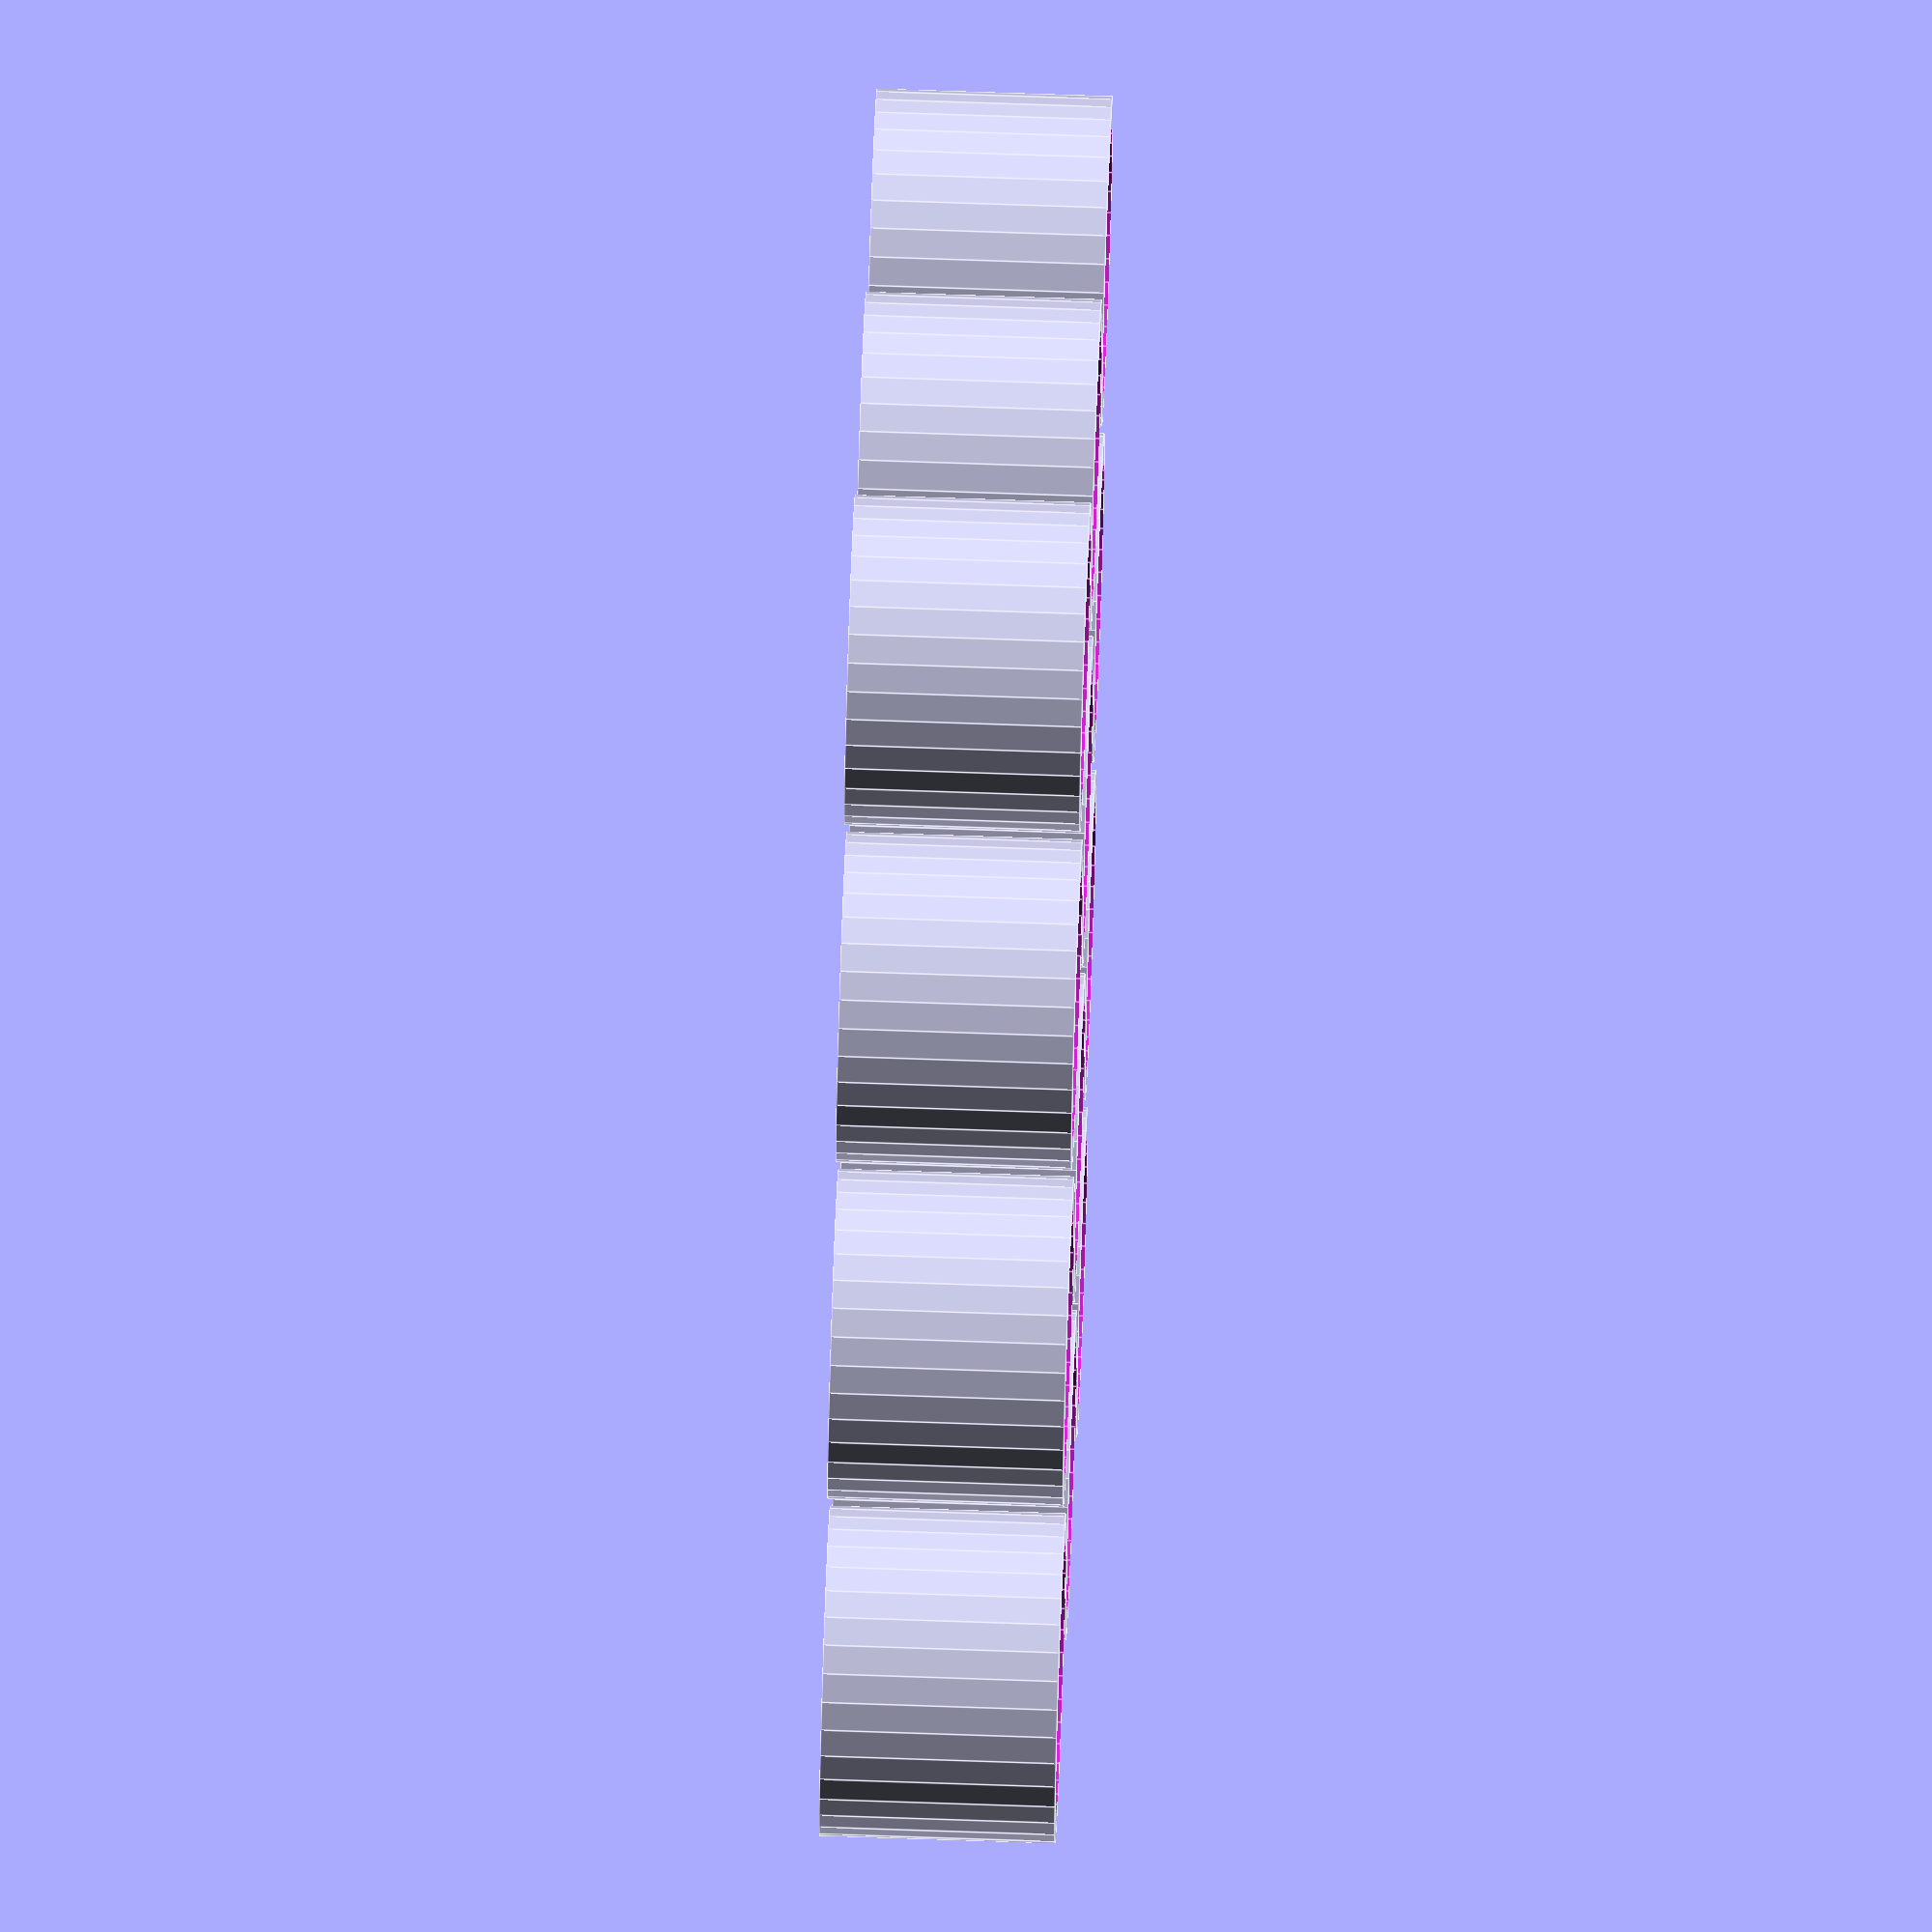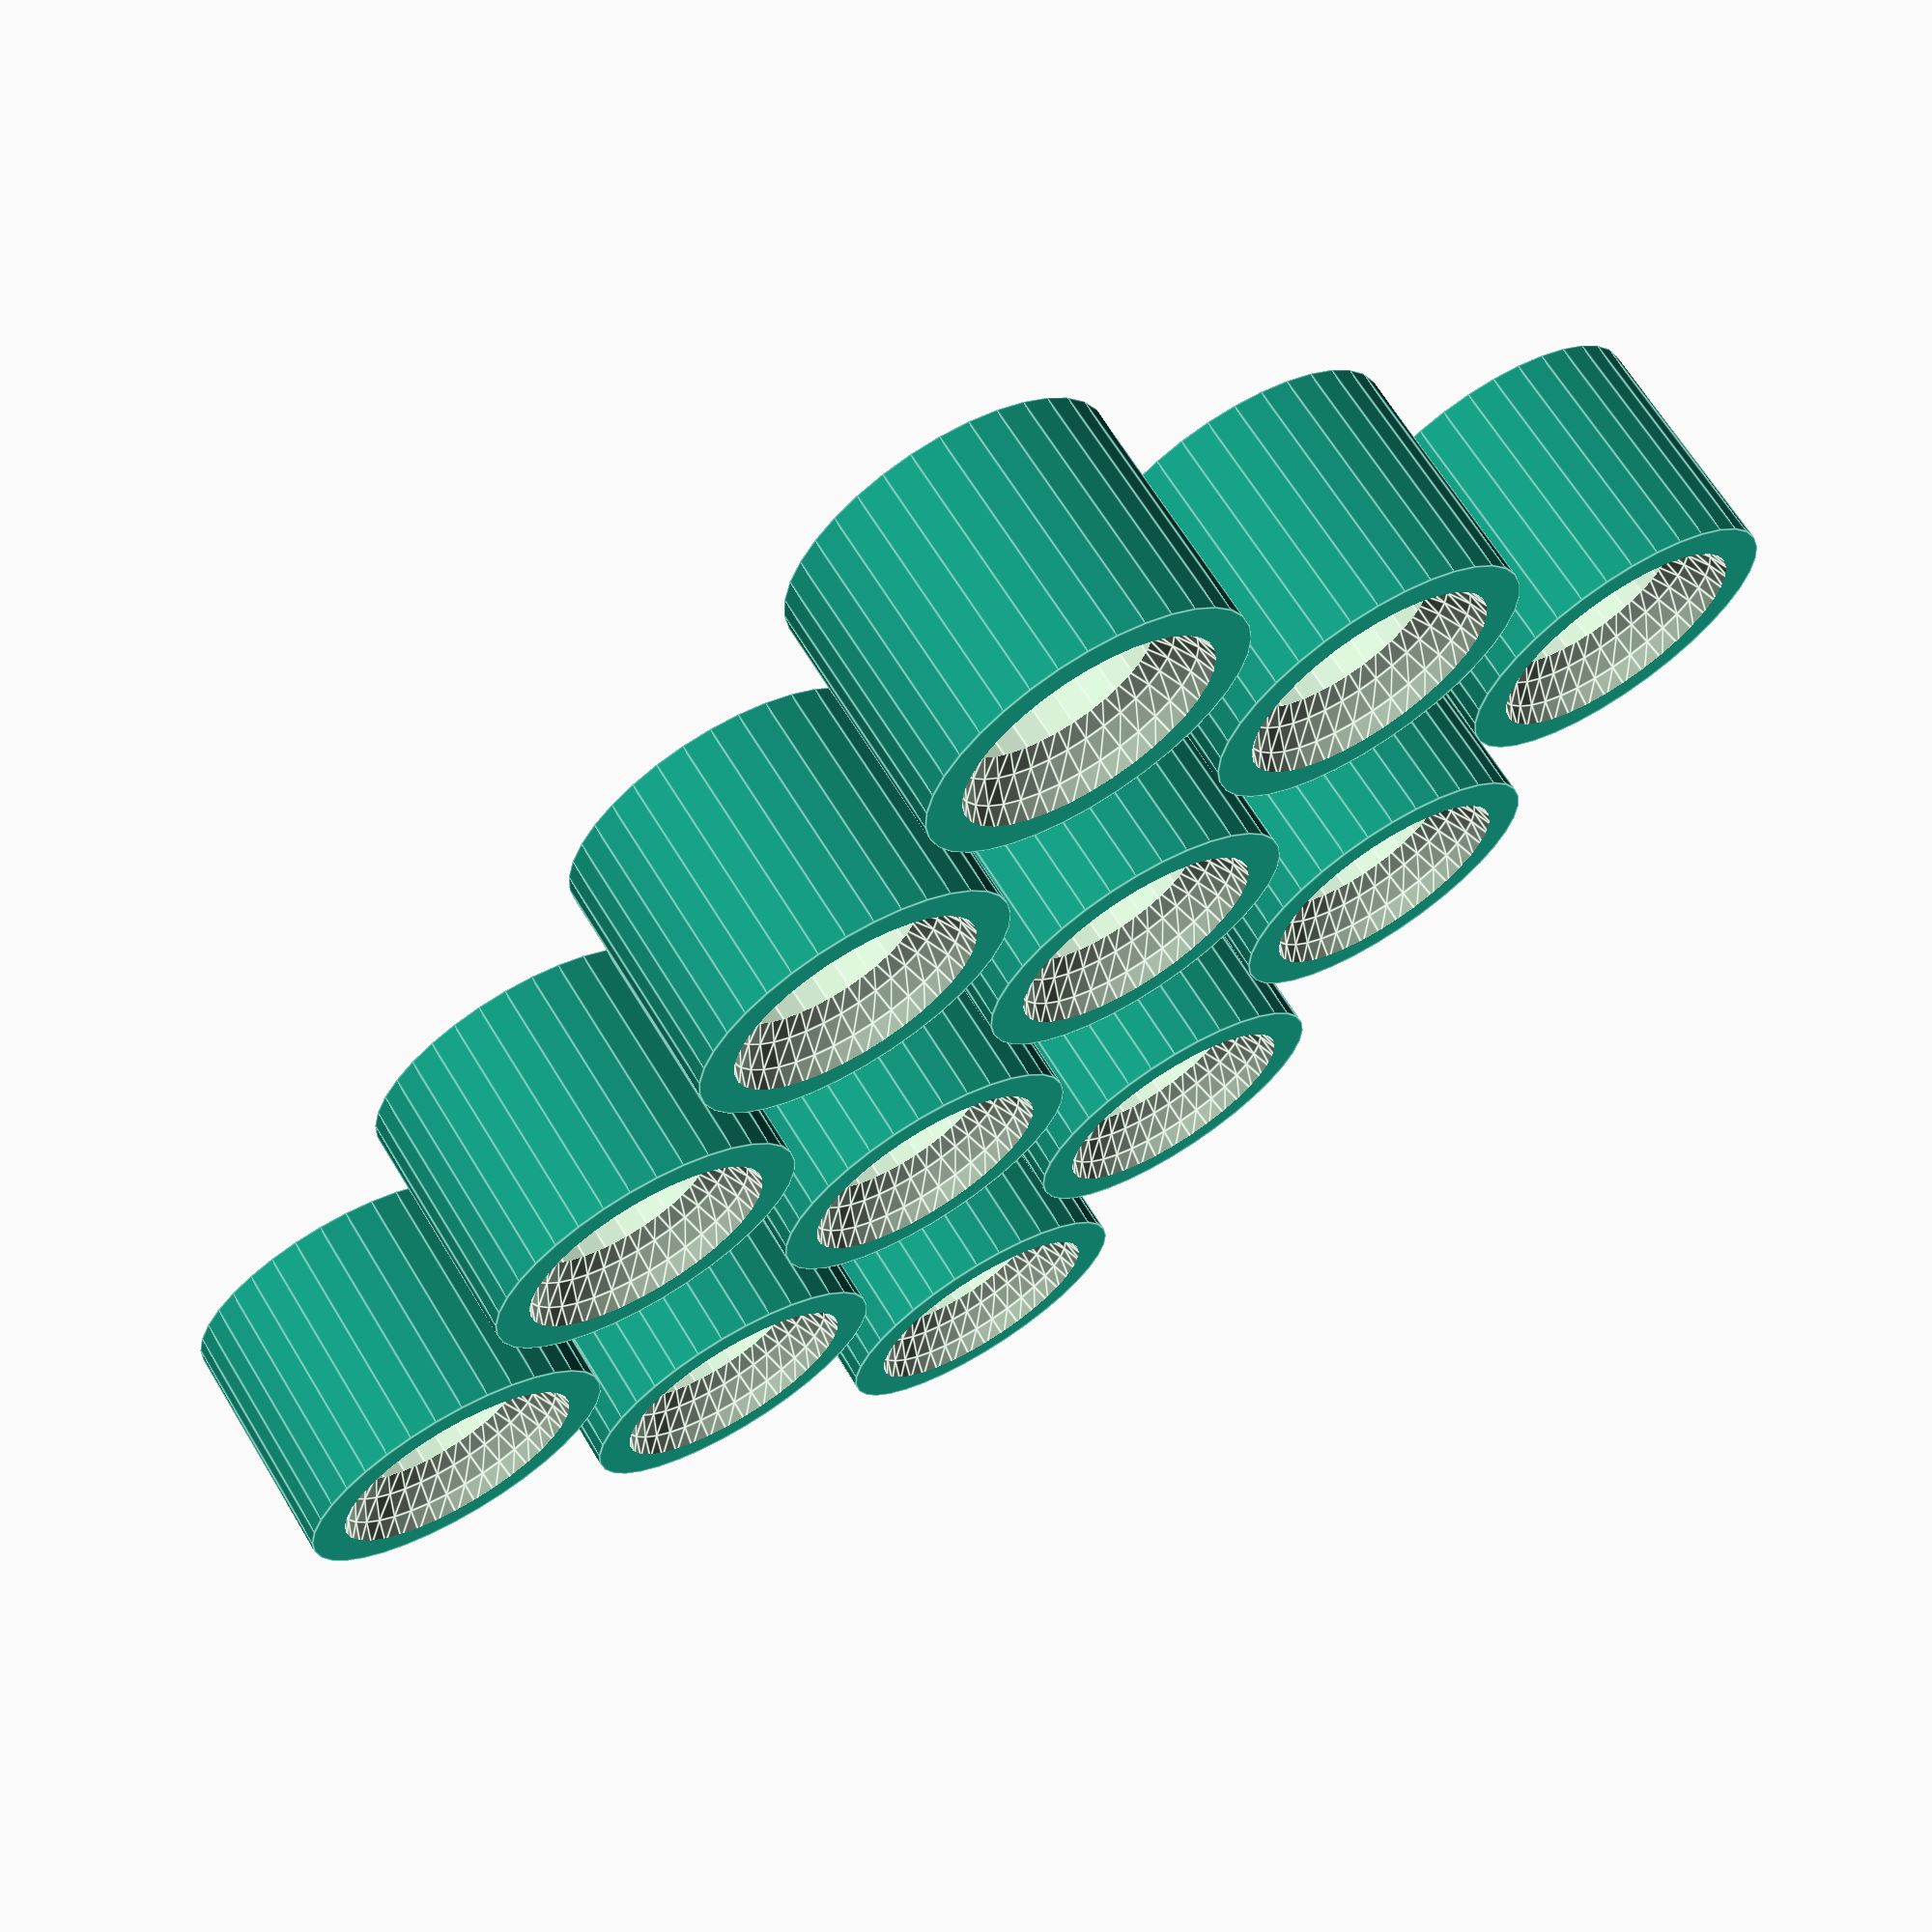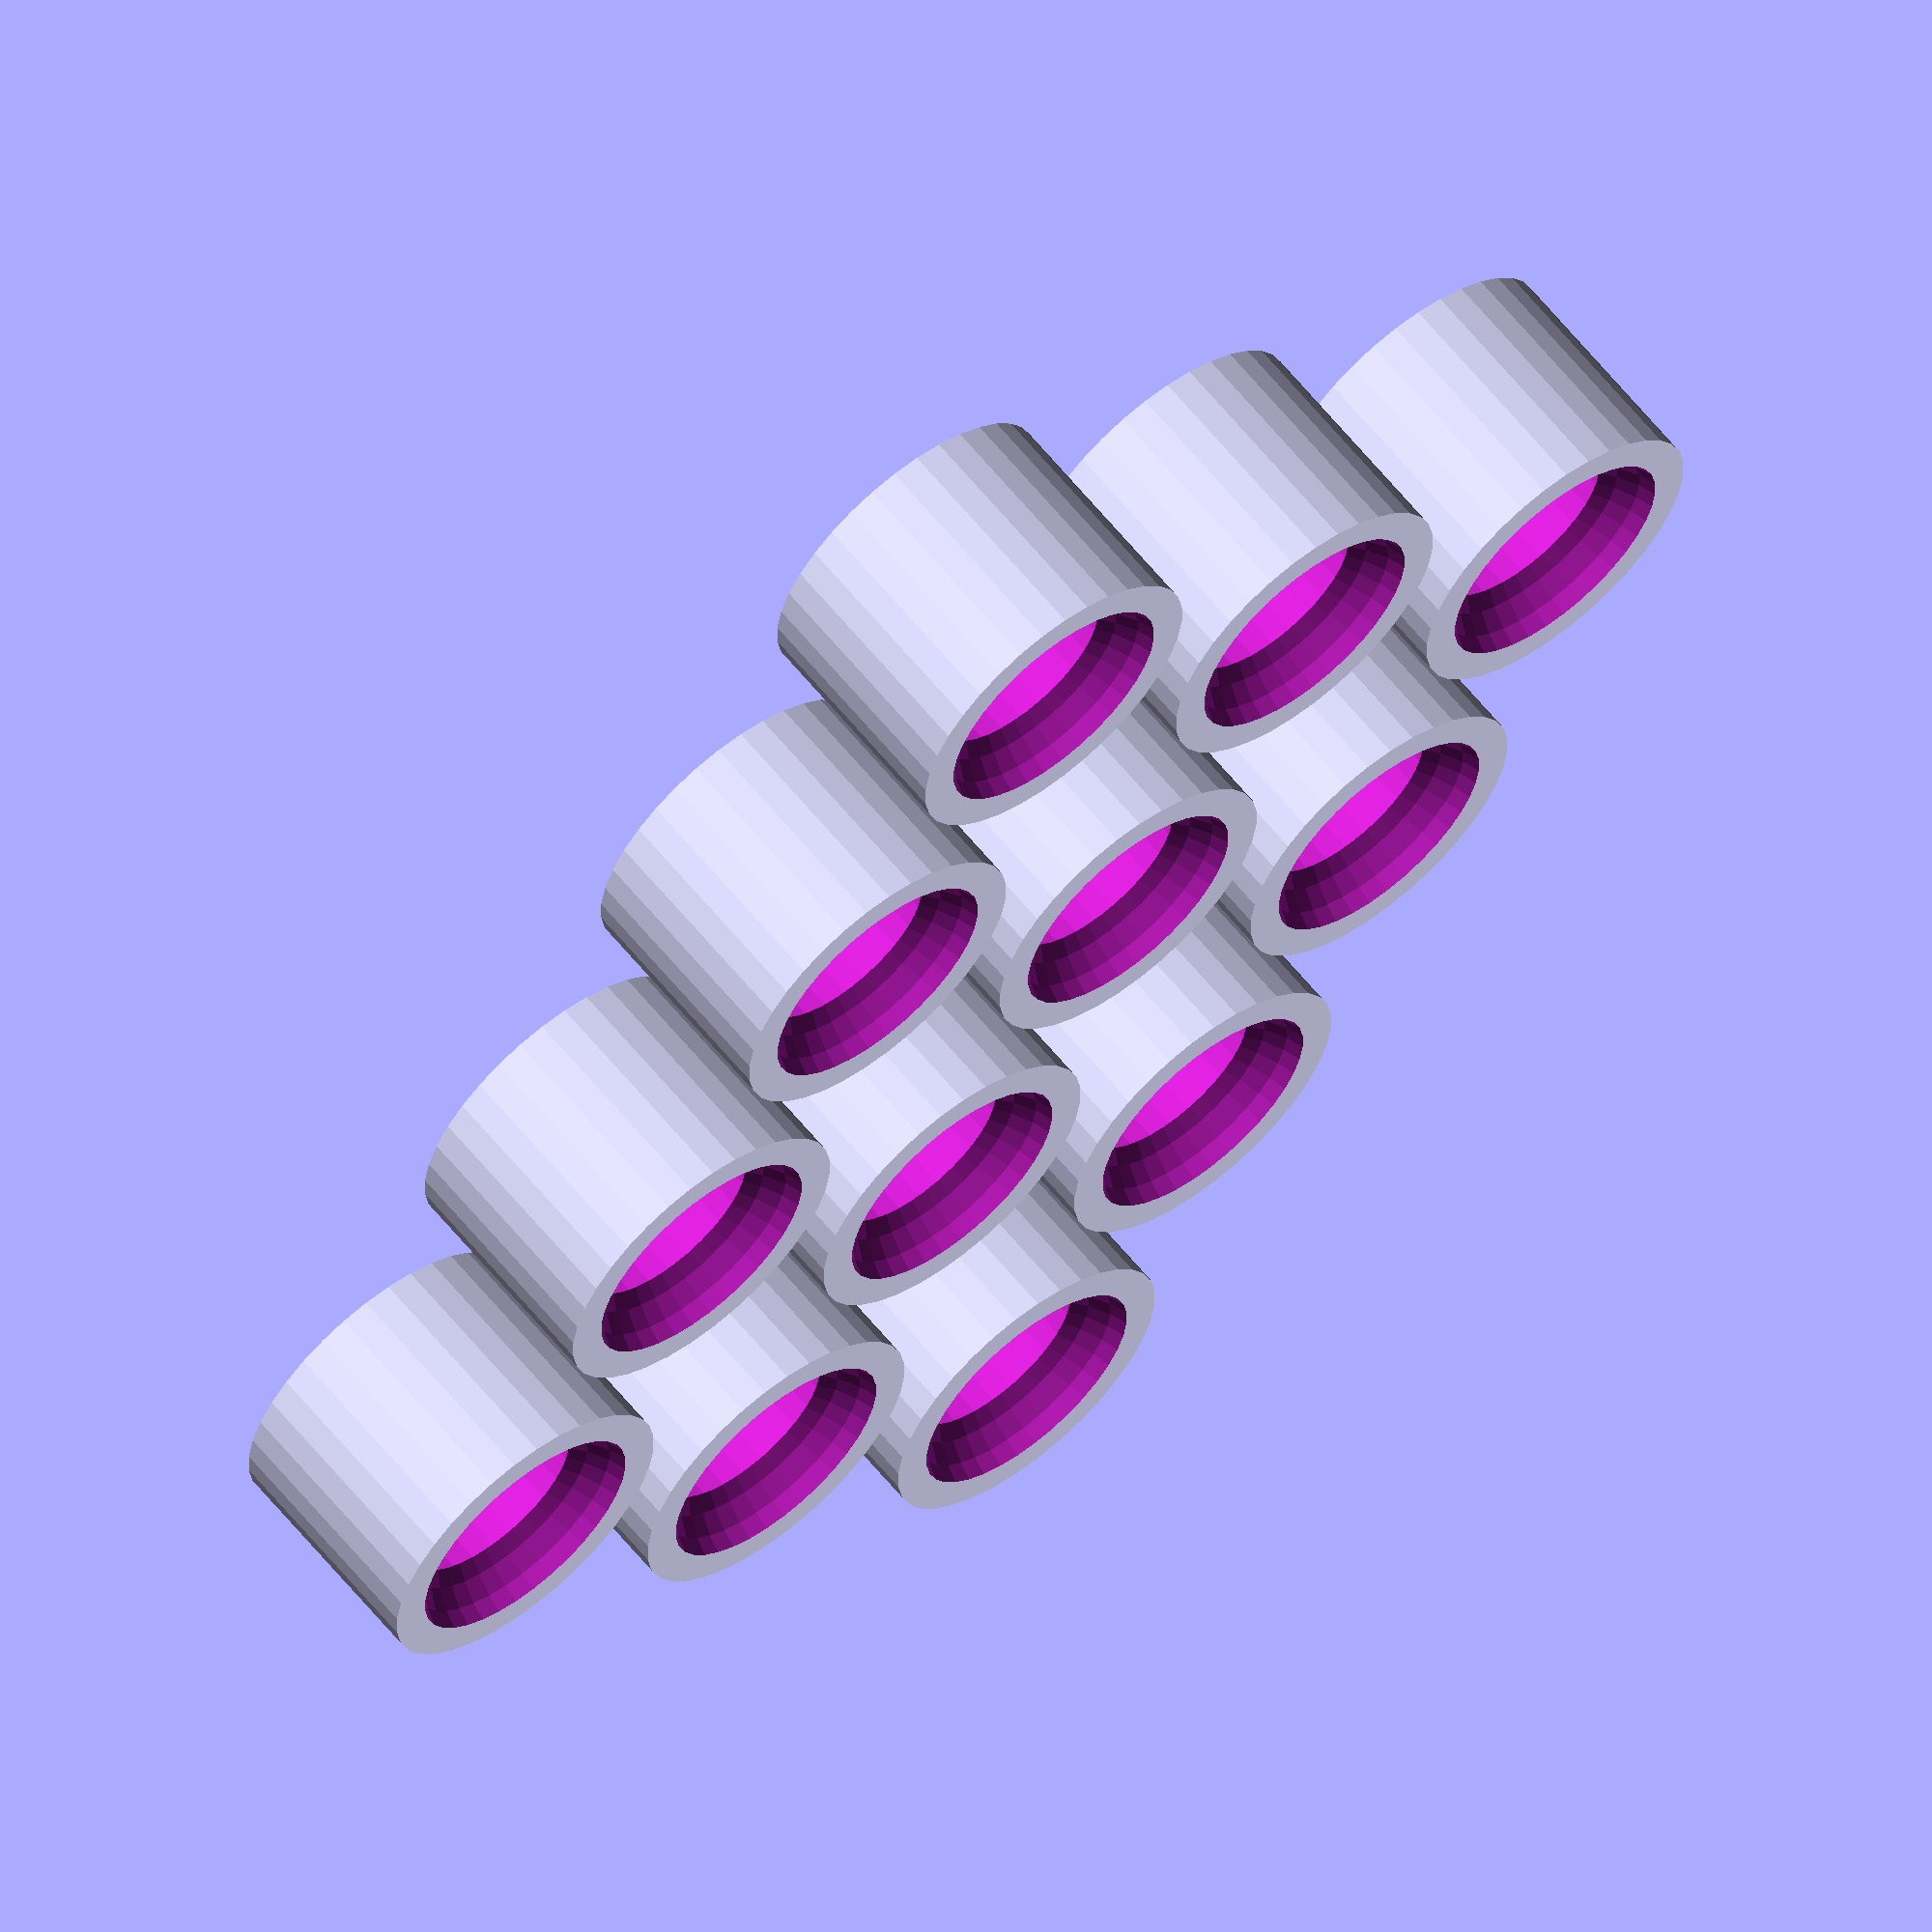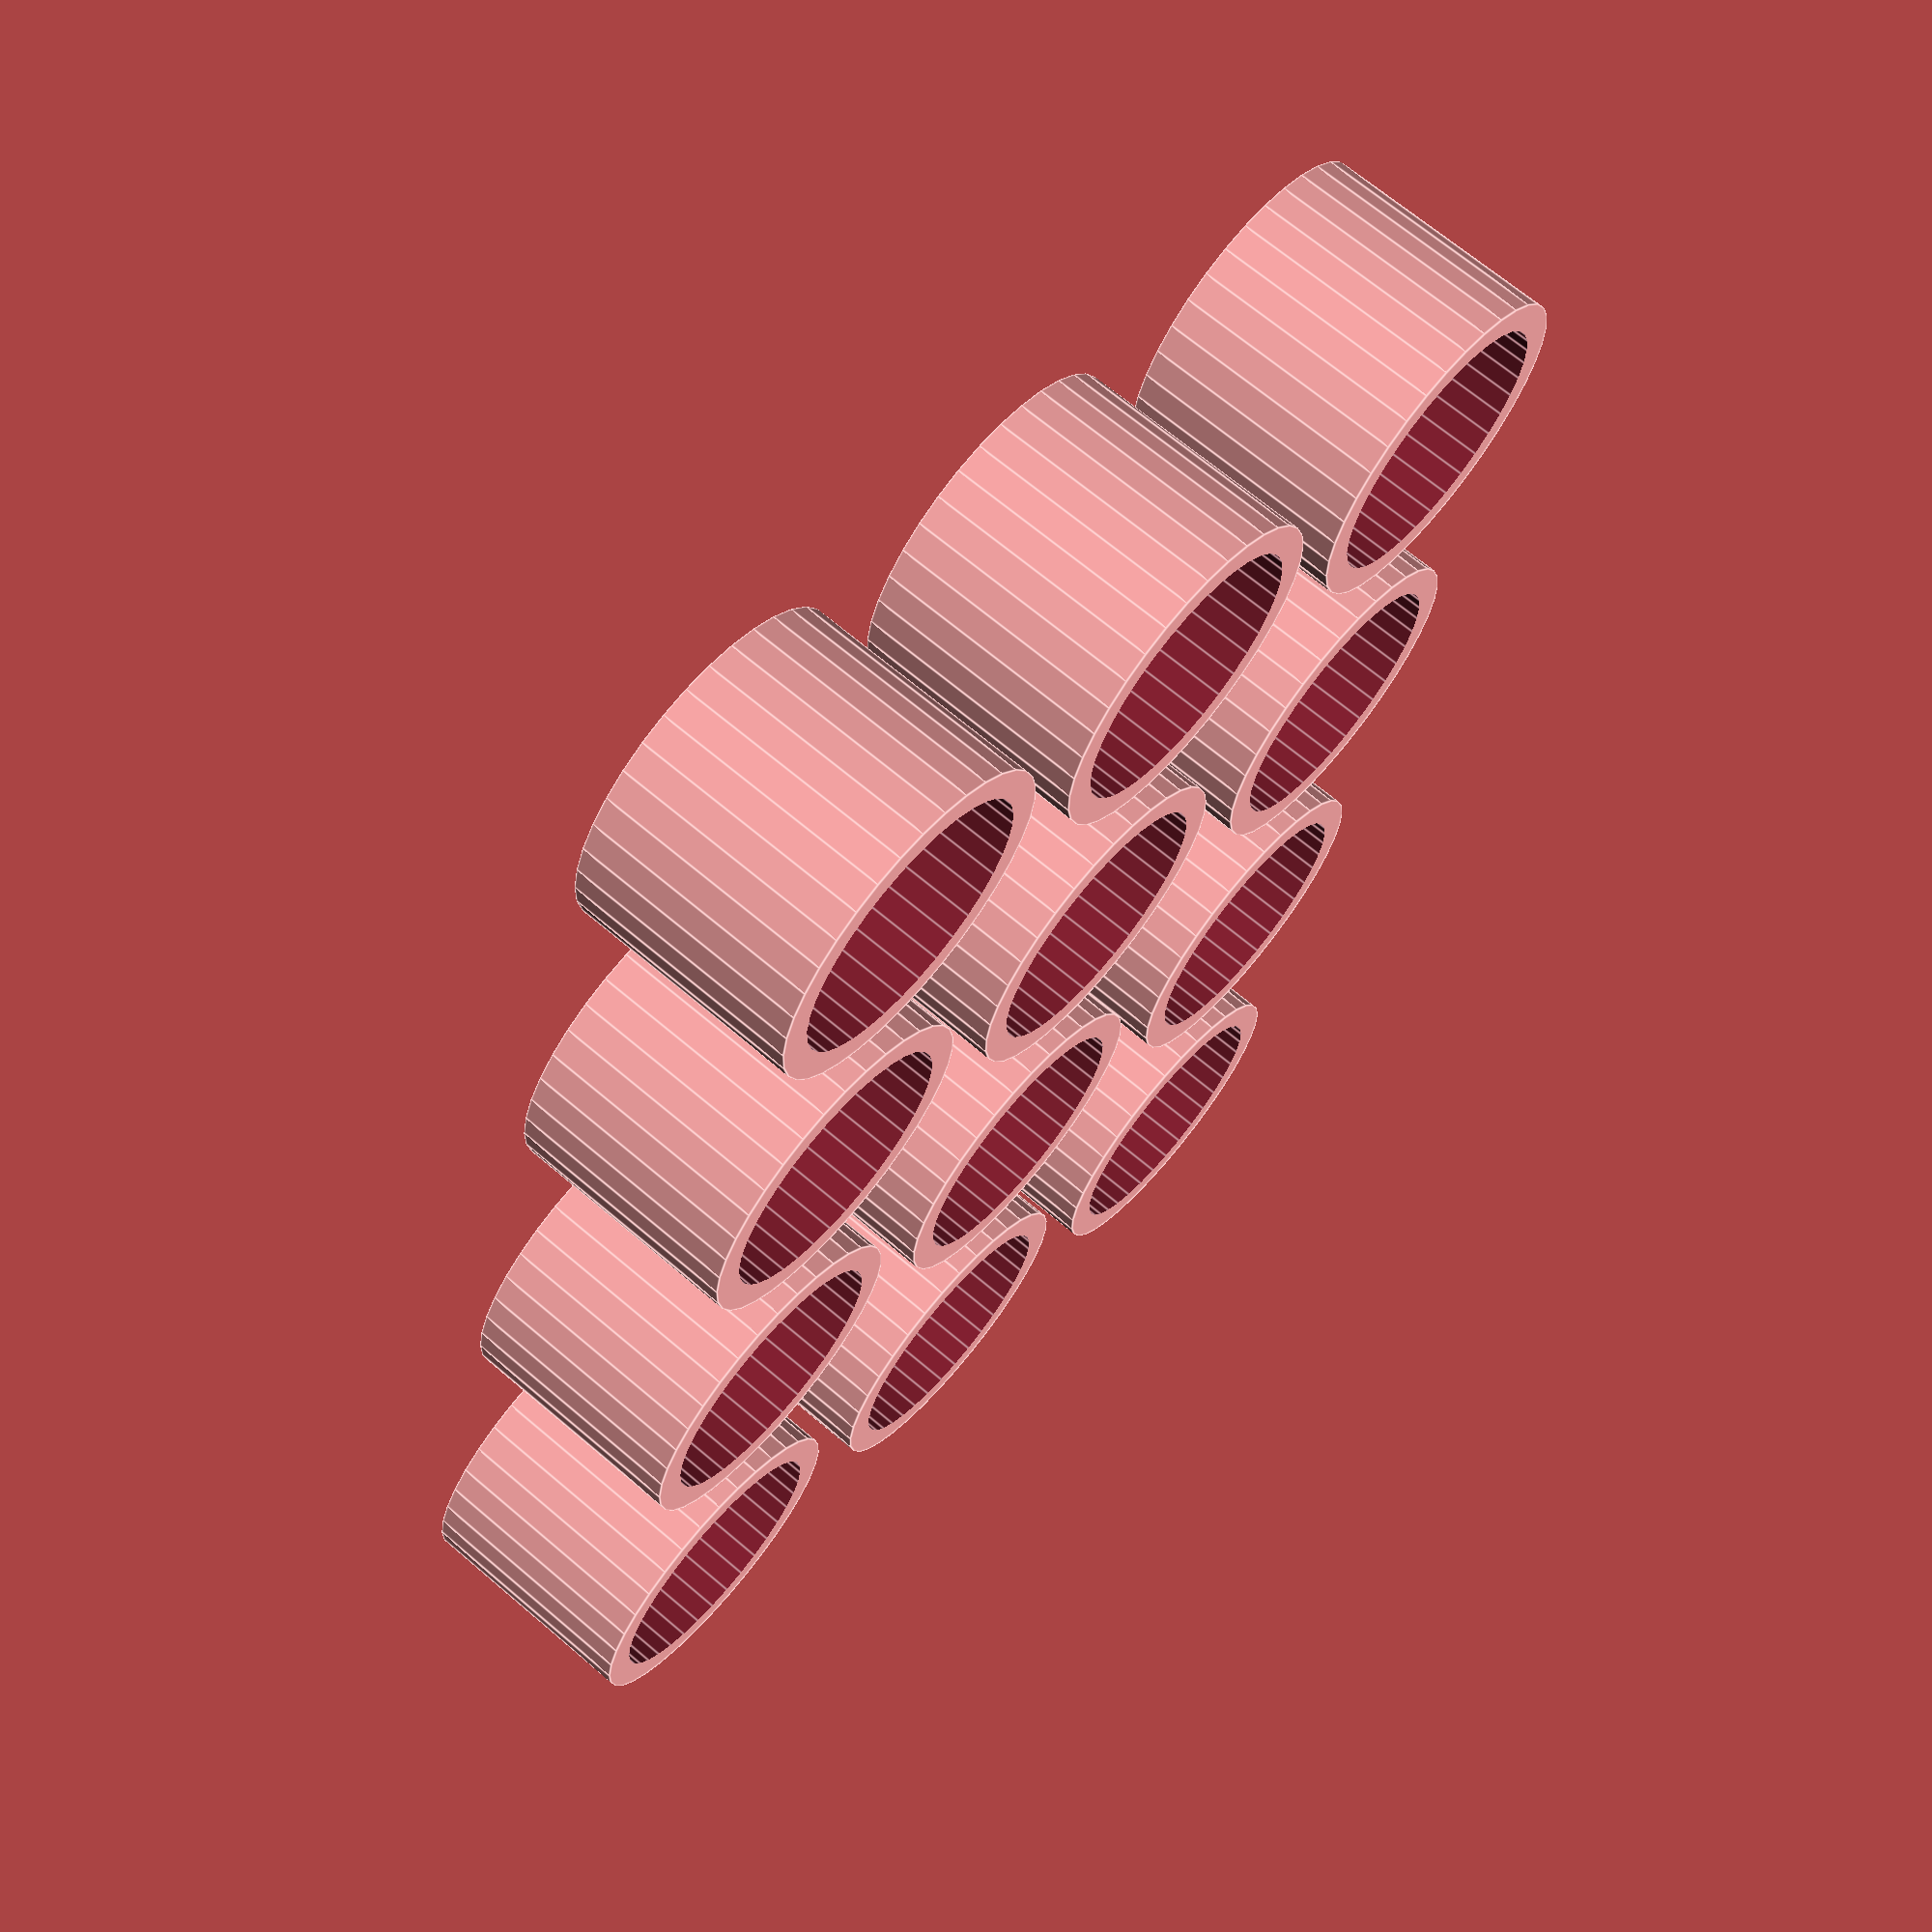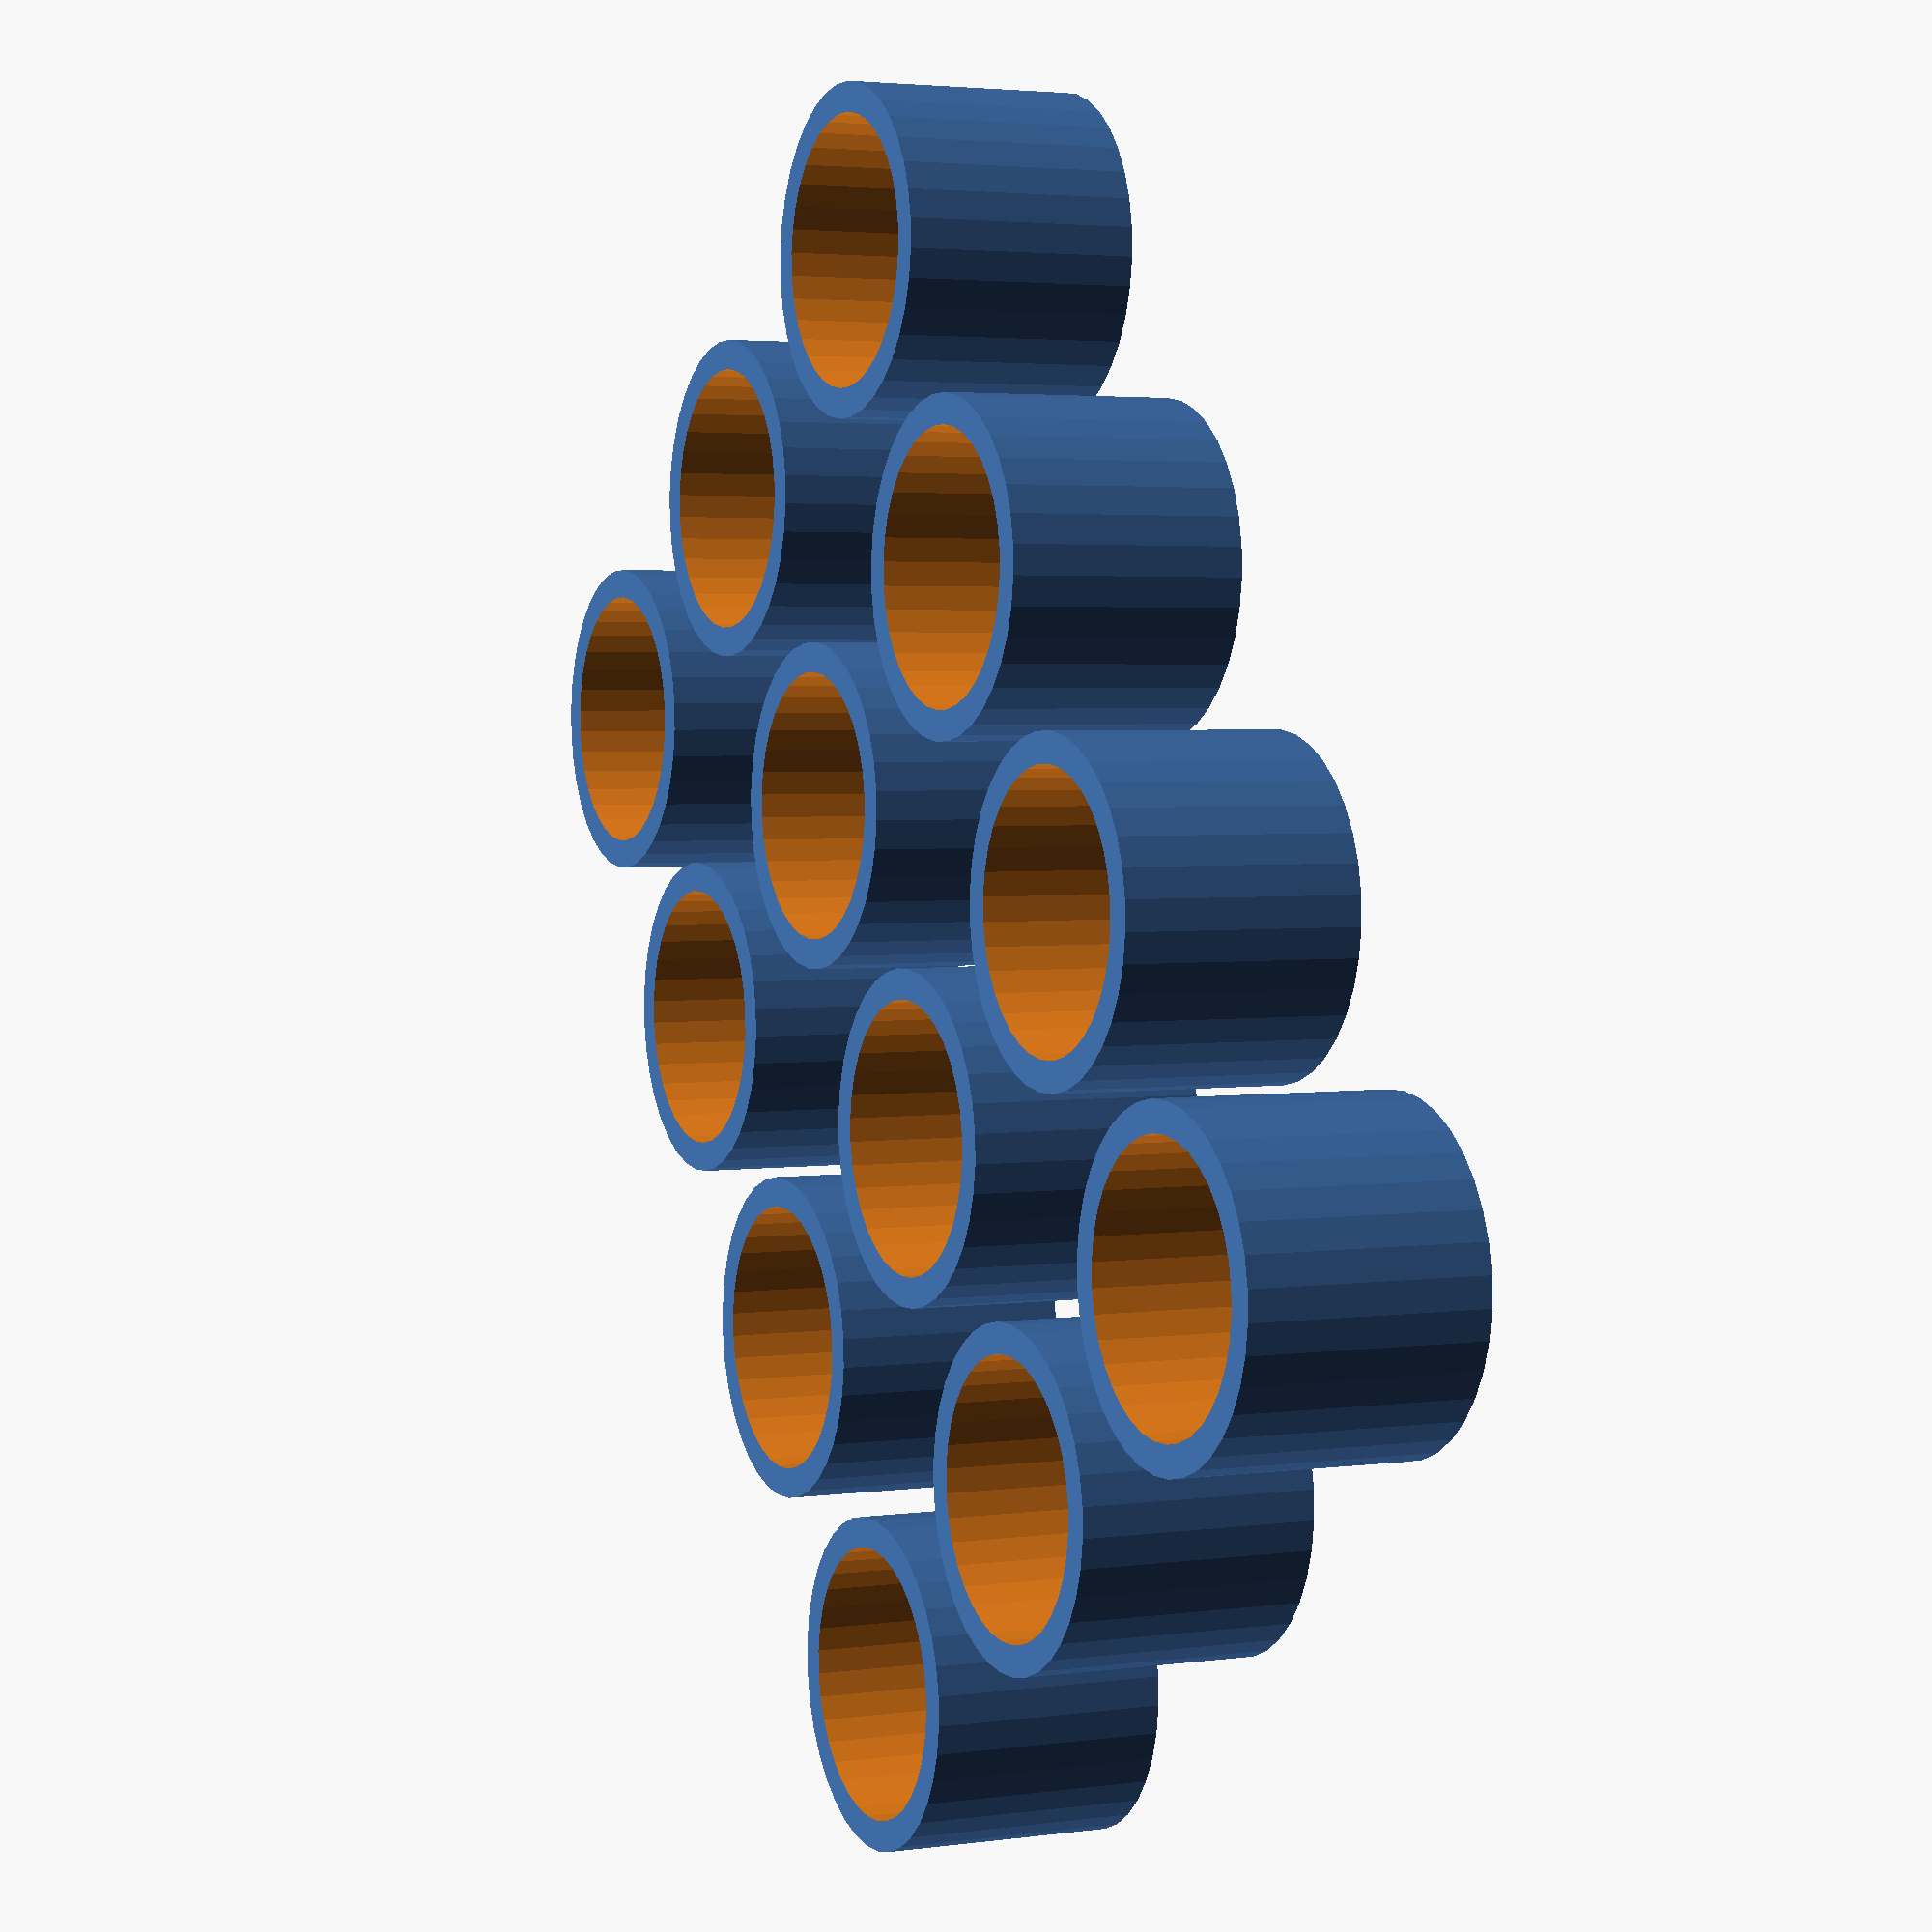
<openscad>
$fn=36; //90;

module rod_end()
{
	difference()
	{
		// Solid
		cylinder(d=12.6,h=9);
	
		// Holes
		translate( [0,0,2]) cylinder( d=10.3,h=11 );
		cylinder( d=6,h=11 );
		translate( [0,0,-1.5]) sphere( d=10.3);
	}
}


for( x=[-15,0,15] ) for(y=[-30,-15,0,15])
	translate([x,y,0]) rod_end();



</openscad>
<views>
elev=111.5 azim=217.4 roll=268.0 proj=o view=edges
elev=112.3 azim=142.1 roll=31.6 proj=p view=edges
elev=117.9 azim=144.9 roll=38.9 proj=o view=solid
elev=112.0 azim=16.4 roll=229.6 proj=p view=edges
elev=176.7 azim=143.7 roll=114.4 proj=p view=wireframe
</views>
